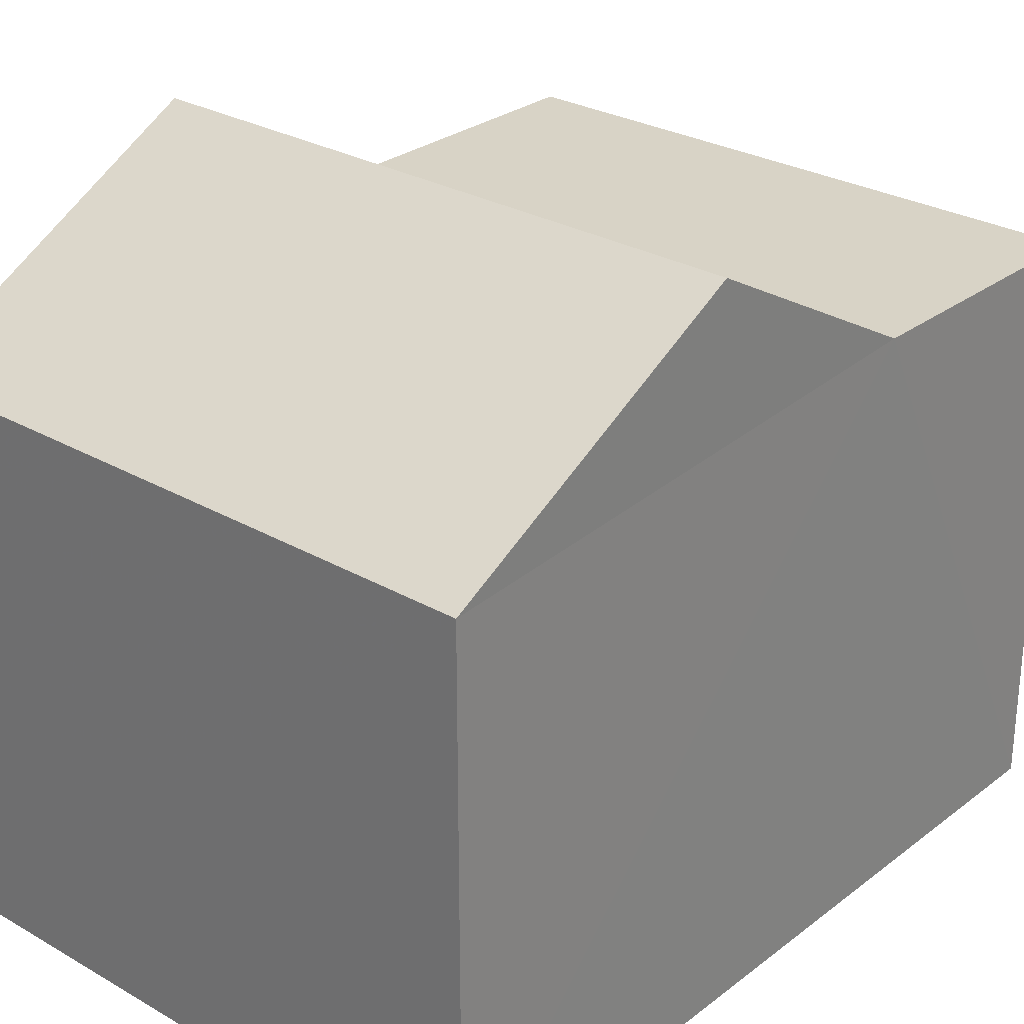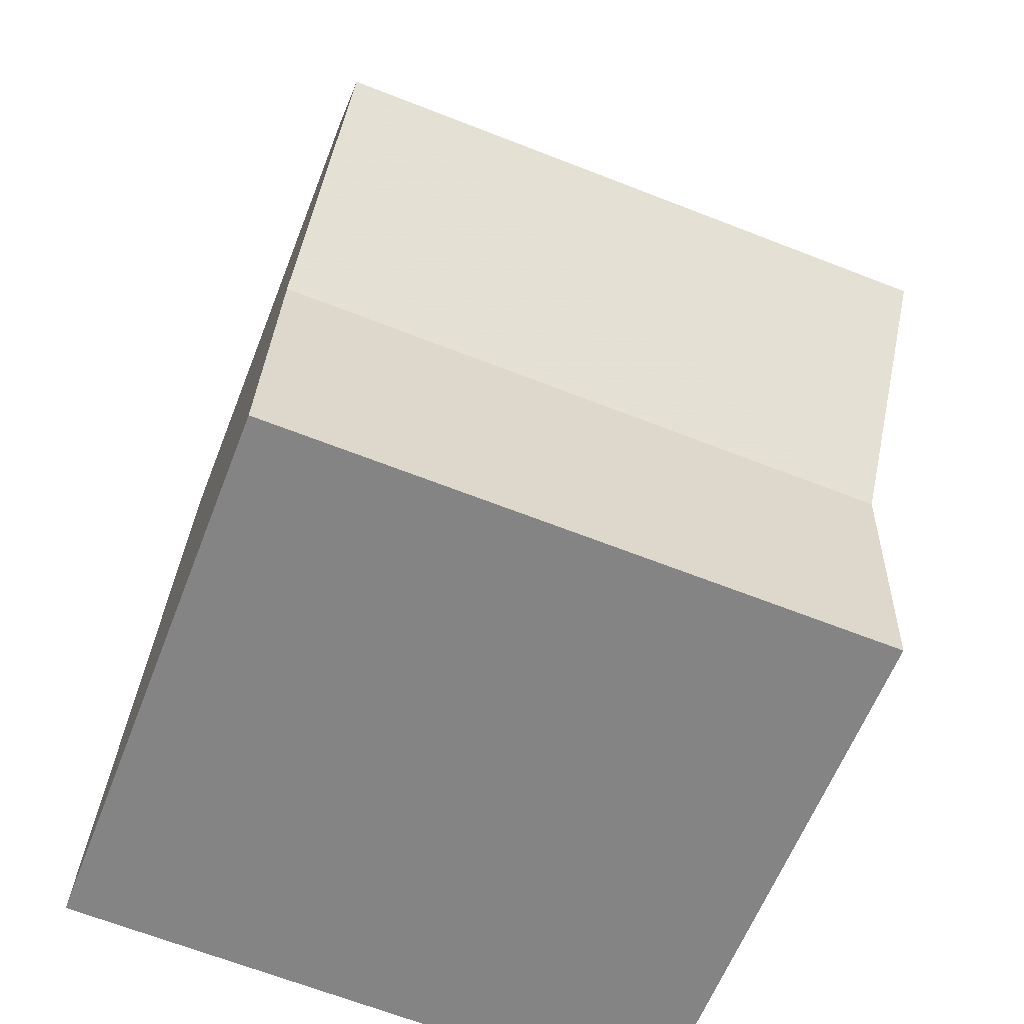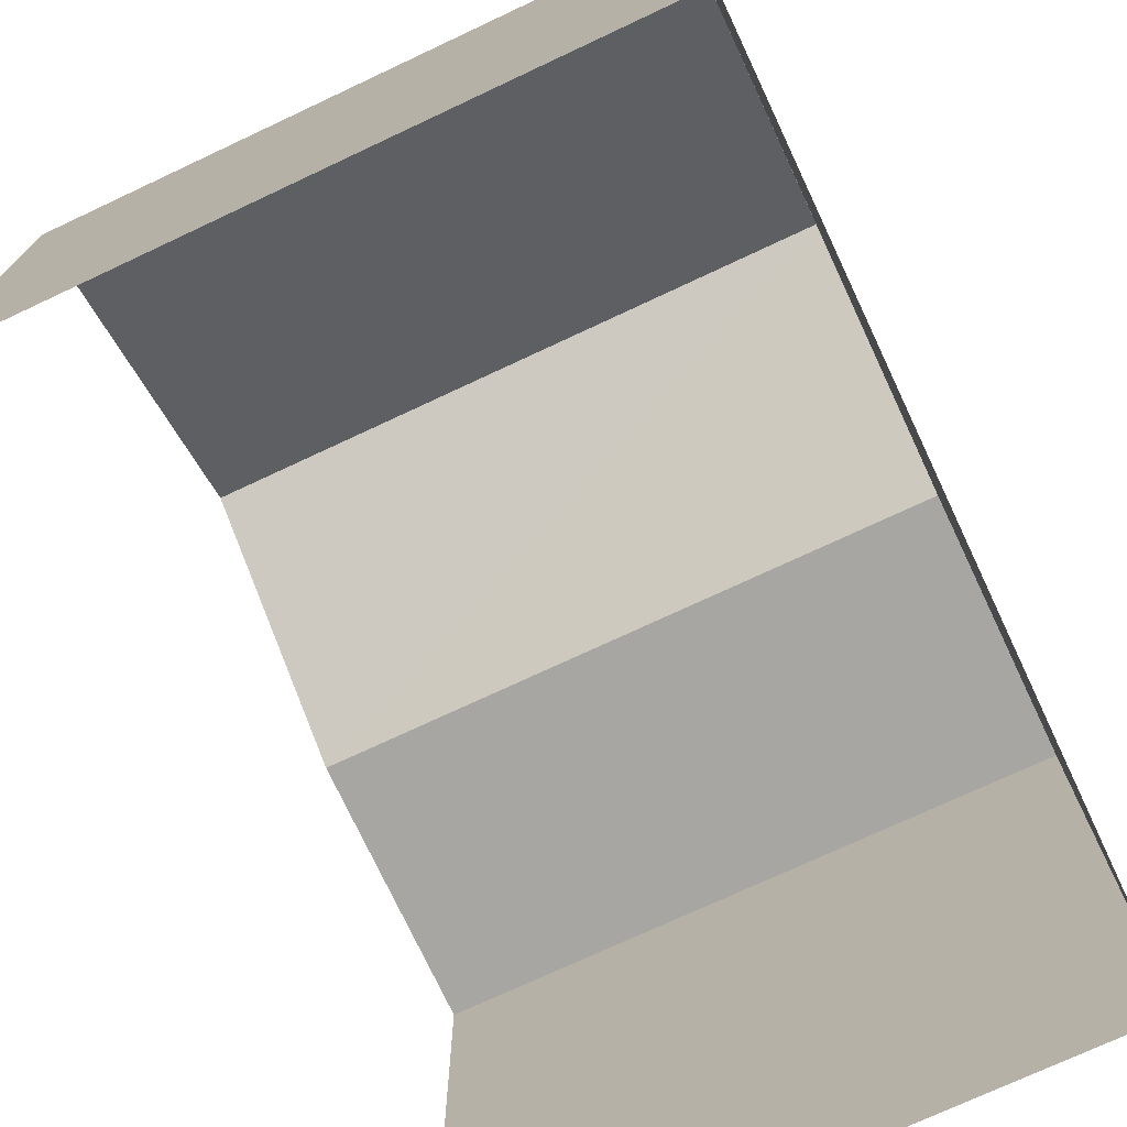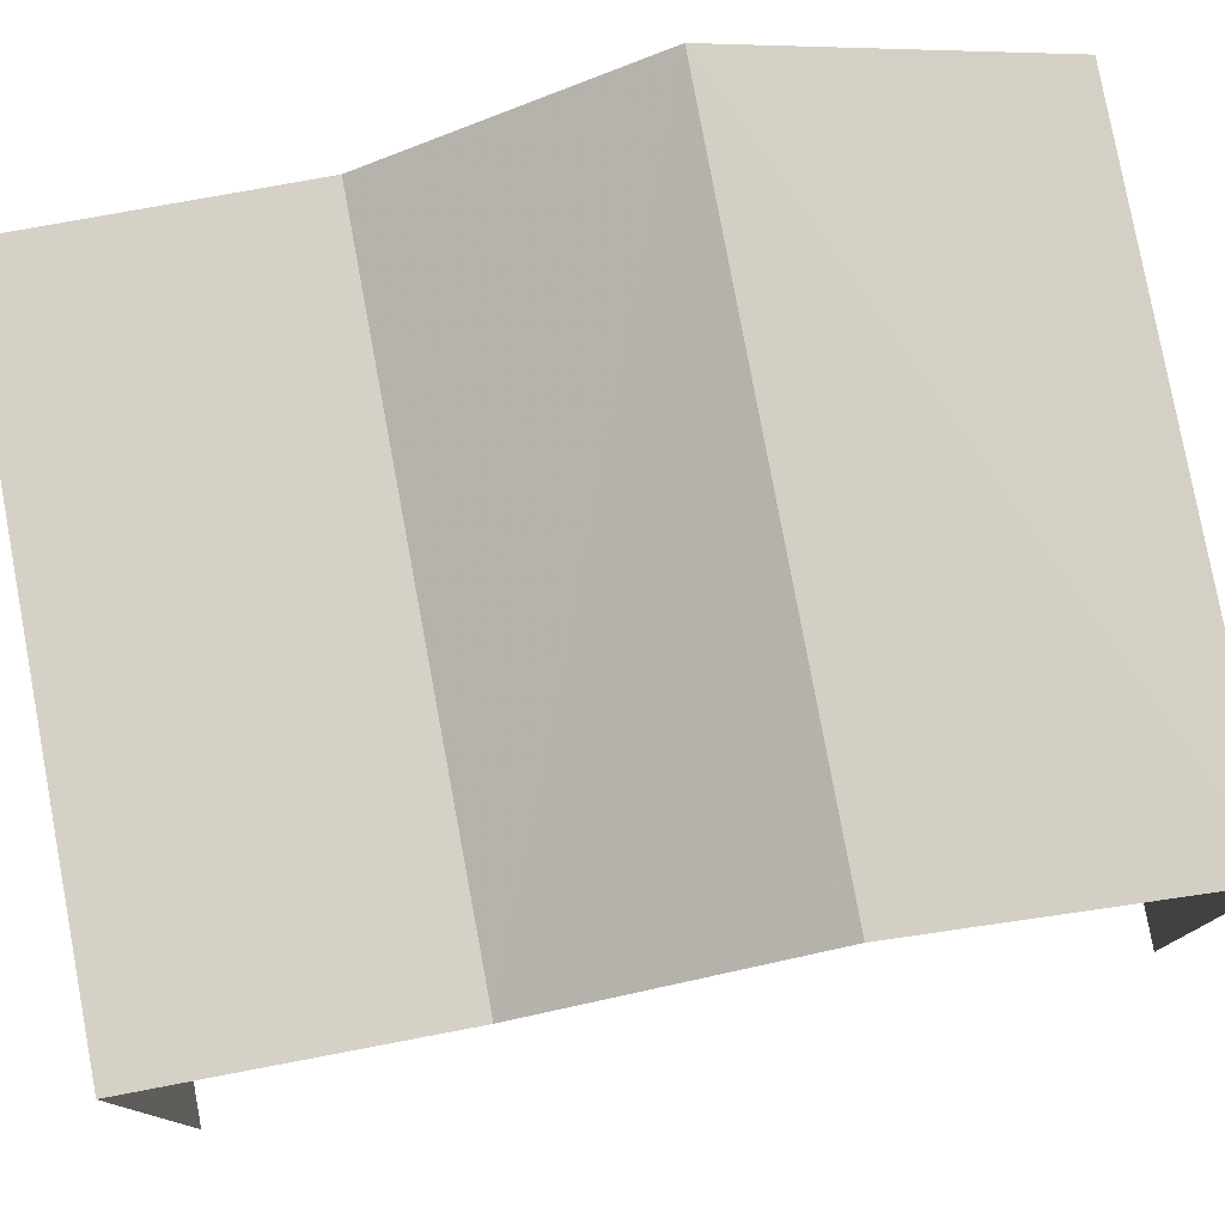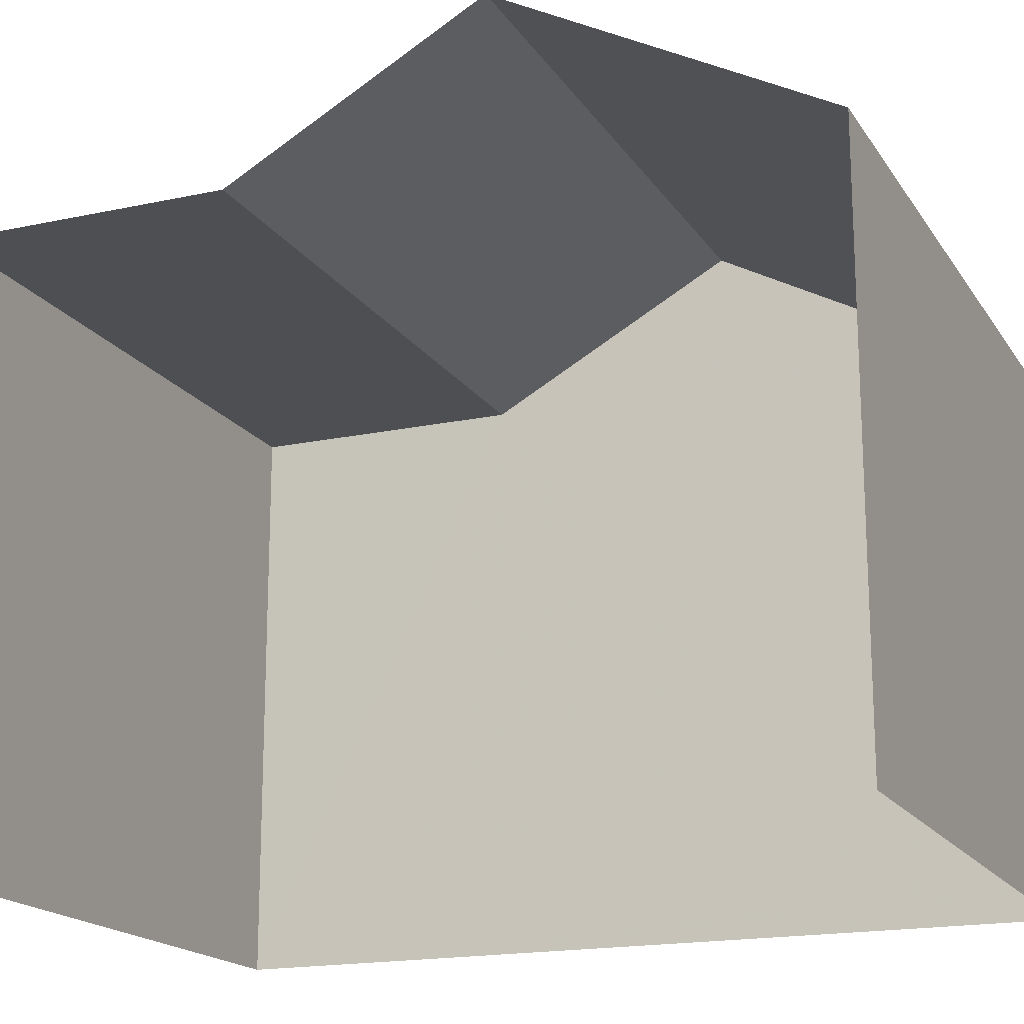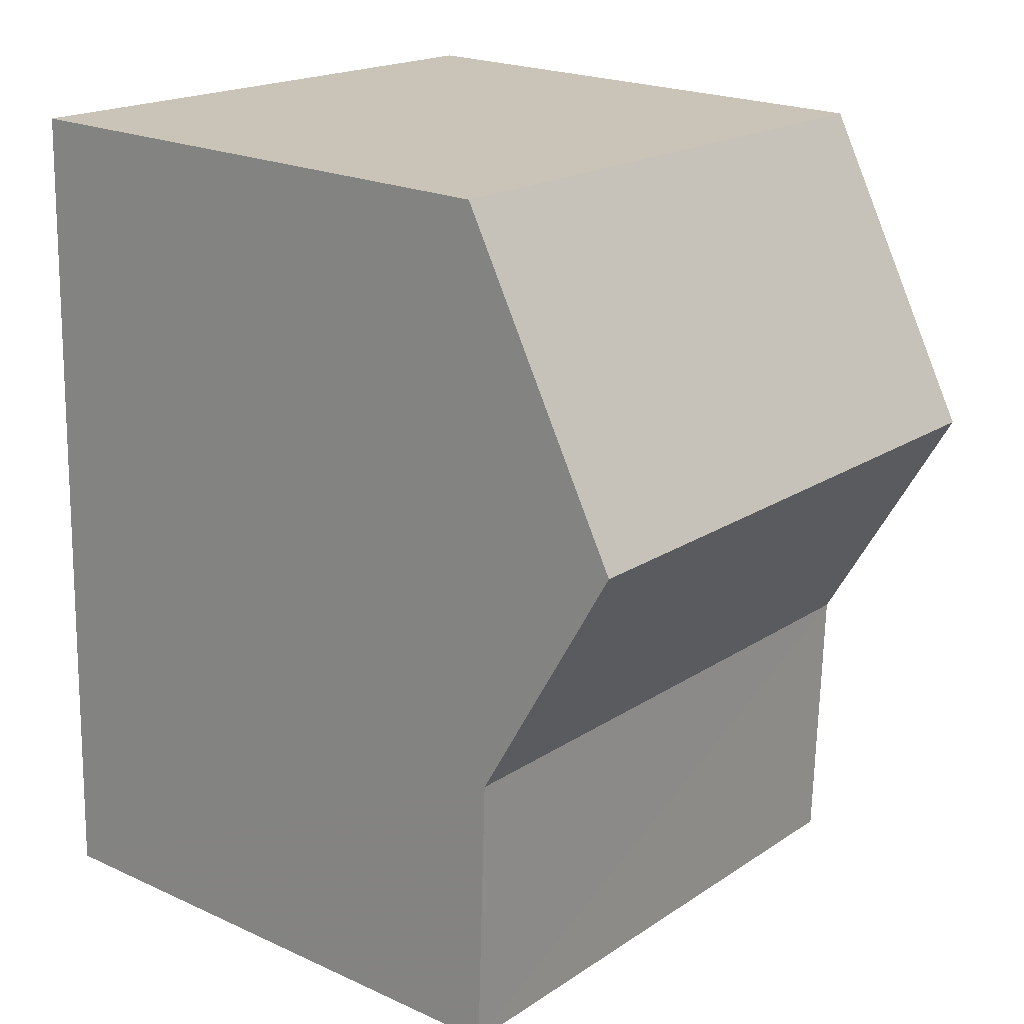
<metadata>
{"format":"obj","ext":"obj","renderer":"f3d","projection":"perspective","resolution":1024,"background":"white","views":[{"elev":28.1,"azim":-141.1,"up":"+Z"},{"elev":-60.9,"azim":-21.2,"up":"+Y"},{"elev":-74.2,"azim":-157.1,"up":"+Z"},{"elev":79.0,"azim":77.3,"up":"+Z"},{"elev":-17.8,"azim":110.6,"up":"+Z"},{"elev":21.4,"azim":-51.2,"up":"+Y"}]}
</metadata>
<code>
v -3.738e+05 -1.053e+05 20.86
v -3.738e+05 -1.052e+05 20.85
v -3.738e+05 -1.052e+05 20.85
v -3.738e+05 -1.053e+05 20.86
v -3.738e+05 -1.053e+05 27.61
v -3.738e+05 -1.053e+05 27.61
v -3.738e+05 -1.053e+05 27.61
v -3.738e+05 -1.053e+05 27.61
v -3.738e+05 -1.052e+05 27.26
v -3.738e+05 -1.052e+05 27.27
v -3.738e+05 -1.052e+05 29.23
v -3.738e+05 -1.052e+05 29.23
f 1 2 3
f 4 1 3
f 12 5 9
f 7 4 5
f 9 5 3
f 5 4 3
f 5 6 7
f 5 8 6
f 9 10 11
f 12 9 11
f 5 11 8
f 5 12 11
f 6 1 4
f 7 6 4
f 10 3 2
f 10 9 3
f 1 8 2
f 2 8 10
f 6 8 1
f 10 8 11

</code>
